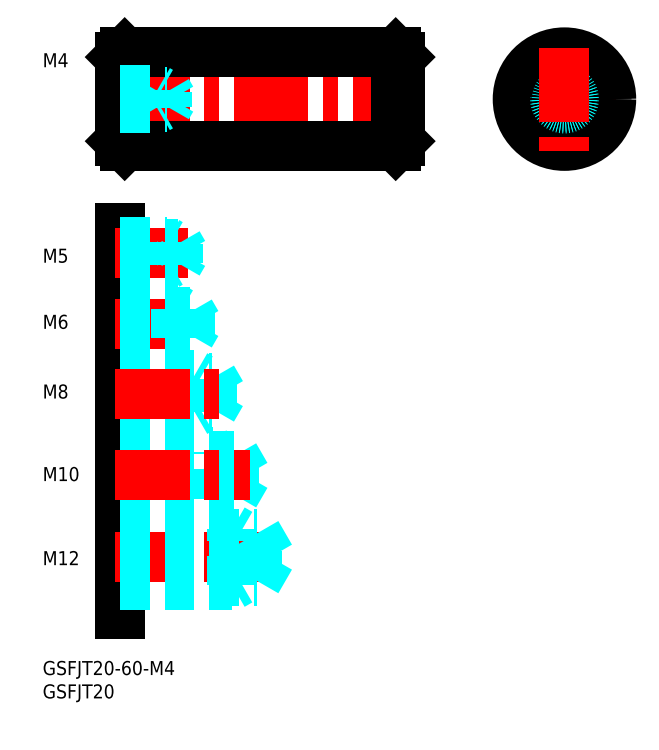
<metadata>
{"format":"dxf","ext":"dxf","renderer":"ezdxf+matplotlib","layout":"modelspace","background":"white","min_lineweight":24,"dpi":150}
</metadata>
<code>
0
SECTION
2
ENTITIES
0
INSERT
8
MSM_CONTINUOUS
2
*U20
10
0
20
0
30
0
0
INSERT
8
MSM_CONTINUOUS
2
*U21
10
0
20
0
30
0
0
LINE
8
MSM_CENTER
10
15.56
20
120.3
30
0
11
77.56
21
120.3
31
0
0
LINE
8
MSM_CONTINUOUS
10
16.56
20
129.3
30
0
11
16.56
21
111.3
31
0
0
LINE
8
MSM_CONTINUOUS
10
17.56
20
110.3
30
0
11
75.56
21
110.3
31
0
0
LINE
8
MSM_CONTINUOUS
10
17.56
20
130.3
30
0
11
75.56
21
130.3
31
0
0
LINE
8
MSM_CONTINUOUS
10
76.56
20
129.3
30
0
11
76.56
21
111.3
31
0
0
LINE
8
MSM_CONTINUOUS
10
17.56
20
130.3
30
0
11
16.56
21
129.3
31
0
0
LINE
8
MSM_CONTINUOUS
10
16.56
20
111.3
30
0
11
17.56
21
110.3
31
0
0
LINE
8
MSM_CONTINUOUS
10
75.56
20
130.3
30
0
11
76.56
21
129.3
31
0
0
LINE
8
MSM_CONTINUOUS
10
76.56
20
111.3
30
0
11
75.56
21
110.3
31
0
0
LINE
8
MSM_CONTINUOUS
10
17.56
20
130.3
30
0
11
17.56
21
110.3
31
0
0
LINE
8
MSM_CONTINUOUS
10
75.56
20
110.3
30
0
11
75.56
21
130.3
31
0
0
LINE
8
MSM_CENTER
10
100.7
20
120.3
30
0
11
122.7
21
120.3
31
0
0
CIRCLE
8
MSM_CONTINUOUS
10
111.7
20
120.3
30
0
40
10
0
CIRCLE
8
MSM_CONTINUOUS
10
111.7
20
120.3
30
0
40
9
0
INSERT
8
MSM_CONTINUOUS
2
*U23
10
0
20
0
30
0
0
LINE
8
MSM_DASHED
10
16.56
20
118.6
30
0
11
26.66
21
118.6
31
0
0
LINE
8
MSM_DASHED
10
16.56
20
118.3
30
0
11
24.56
21
118.3
31
0
0
LINE
8
MSM_DASHED
10
26.66
20
118.6
30
0
11
27.6
21
120.3
31
0
0
LINE
8
MSM_DASHED
10
26.66
20
118.6
30
0
11
26.66
21
121.9
31
0
0
LINE
8
MSM_DASHED
10
24.56
20
118.3
30
0
11
25.22
21
118.6
31
0
0
LINE
8
MSM_DASHED
10
24.56
20
118.3
30
0
11
24.56
21
122.3
31
0
0
LINE
8
MSM_DASHED
10
16.56
20
122.3
30
0
11
24.56
21
122.3
31
0
0
LINE
8
MSM_DASHED
10
16.56
20
121.9
30
0
11
26.66
21
121.9
31
0
0
LINE
8
MSM_DASHED
10
26.66
20
121.9
30
0
11
27.6
21
120.3
31
0
0
LINE
8
MSM_DASHED
10
24.56
20
122.3
30
0
11
25.22
21
121.9
31
0
0
CIRCLE
8
MSM_DASHED
10
111.7
20
120.3
30
0
40
1.621
0
CIRCLE
8
MSM_DASHED
10
111.7
20
120.3
30
0
40
2
0
LINE
8
MSM_CENTER
10
111.7
20
131.3
30
0
11
111.7
21
109.3
31
0
0
LINE
8
MSM_CONTINUOUS
10
16.56
20
92.6
30
0
11
16.56
21
10
31
0
0
LINE
8
MSM_CENTER
10
15.56
20
87.24
30
0
11
31.15
21
87.24
31
0
0
LINE
8
MSM_DASHED
10
16.56
20
85.17
30
0
11
28.96
21
85.17
31
0
0
LINE
8
MSM_DASHED
10
16.56
20
84.74
30
0
11
26.56
21
84.74
31
0
0
LINE
8
MSM_DASHED
10
28.96
20
85.17
30
0
11
28.96
21
89.3
31
0
0
LINE
8
MSM_DASHED
10
26.56
20
84.74
30
0
11
26.56
21
89.74
31
0
0
LINE
8
MSM_DASHED
10
28.96
20
85.17
30
0
11
30.15
21
87.24
31
0
0
LINE
8
MSM_DASHED
10
26.56
20
84.74
30
0
11
27.31
21
85.17
31
0
0
LINE
8
MSM_DASHED
10
16.56
20
89.74
30
0
11
26.56
21
89.74
31
0
0
LINE
8
MSM_DASHED
10
16.56
20
89.3
30
0
11
28.96
21
89.3
31
0
0
LINE
8
MSM_DASHED
10
28.96
20
89.3
30
0
11
30.15
21
87.24
31
0
0
LINE
8
MSM_DASHED
10
26.56
20
89.74
30
0
11
27.31
21
89.3
31
0
0
LINE
8
MSM_CENTER
10
15.56
20
72.24
30
0
11
33.98
21
72.24
31
0
0
LINE
8
MSM_DASHED
10
16.56
20
75.24
30
0
11
28.56
21
75.24
31
0
0
LINE
8
MSM_DASHED
10
16.56
20
74.69
30
0
11
31.56
21
74.69
31
0
0
LINE
8
MSM_DASHED
10
28.56
20
69.24
30
0
11
28.56
21
75.24
31
0
0
LINE
8
MSM_DASHED
10
31.56
20
69.78
30
0
11
31.56
21
74.69
31
0
0
LINE
8
MSM_DASHED
10
31.56
20
74.69
30
0
11
32.98
21
72.24
31
0
0
LINE
8
MSM_DASHED
10
28.56
20
75.24
30
0
11
29.5
21
74.69
31
0
0
LINE
8
MSM_DASHED
10
31.56
20
69.78
30
0
11
32.98
21
72.24
31
0
0
LINE
8
MSM_DASHED
10
16.56
20
69.78
30
0
11
31.56
21
69.78
31
0
0
LINE
8
MSM_DASHED
10
28.56
20
69.24
30
0
11
29.5
21
69.78
31
0
0
LINE
8
MSM_DASHED
10
16.56
20
69.24
30
0
11
28.56
21
69.24
31
0
0
INSERT
8
MSM_CONTINUOUS
2
*U24
10
0
20
0
30
0
0
INSERT
8
MSM_CONTINUOUS
2
*U25
10
0
20
0
30
0
0
LINE
8
MSM_DASHED
10
36.31
20
53.91
30
0
11
36.31
21
60.56
31
0
0
LINE
8
MSM_DASHED
10
16.56
20
53.91
30
0
11
36.31
21
53.91
31
0
0
LINE
8
MSM_DASHED
10
32.56
20
53.24
30
0
11
33.73
21
53.91
31
0
0
LINE
8
MSM_DASHED
10
36.31
20
53.91
30
0
11
38.23
21
57.24
31
0
0
LINE
8
MSM_DASHED
10
16.56
20
53.24
30
0
11
32.56
21
53.24
31
0
0
LINE
8
MSM_DASHED
10
32.56
20
53.24
30
0
11
32.56
21
61.24
31
0
0
LINE
8
MSM_DASHED
10
36.31
20
60.56
30
0
11
38.23
21
57.24
31
0
0
LINE
8
MSM_DASHED
10
16.56
20
61.24
30
0
11
32.56
21
61.24
31
0
0
LINE
8
MSM_DASHED
10
16.56
20
60.56
30
0
11
36.31
21
60.56
31
0
0
LINE
8
MSM_DASHED
10
32.56
20
61.24
30
0
11
33.73
21
60.56
31
0
0
INSERT
8
MSM_CONTINUOUS
2
*U26
10
0
20
0
30
0
0
LINE
8
MSM_DASHED
10
41.06
20
35.55
30
0
11
41.06
21
43.92
31
0
0
LINE
8
MSM_DASHED
10
16.56
20
35.55
30
0
11
41.06
21
35.55
31
0
0
LINE
8
MSM_DASHED
10
41.06
20
35.55
30
0
11
43.48
21
39.74
31
0
0
LINE
8
MSM_DASHED
10
36.56
20
34.74
30
0
11
37.97
21
35.55
31
0
0
LINE
8
MSM_DASHED
10
16.56
20
34.74
30
0
11
36.56
21
34.74
31
0
0
LINE
8
MSM_DASHED
10
36.56
20
34.74
30
0
11
36.56
21
44.74
31
0
0
LINE
8
MSM_DASHED
10
41.06
20
43.92
30
0
11
43.48
21
39.74
31
0
0
LINE
8
MSM_DASHED
10
16.56
20
44.74
30
0
11
36.56
21
44.74
31
0
0
LINE
8
MSM_DASHED
10
16.56
20
43.92
30
0
11
41.06
21
43.92
31
0
0
LINE
8
MSM_DASHED
10
36.56
20
44.74
30
0
11
37.97
21
43.92
31
0
0
INSERT
8
MSM_CONTINUOUS
2
*U27
10
0
20
0
30
0
0
LINE
8
MSM_CENTER
10
15.56
20
39.74
30
0
11
44.48
21
39.74
31
0
0
LINE
8
MSM_CENTER
10
15.56
20
57.24
30
0
11
39.23
21
57.24
31
0
0
LINE
8
MSM_CENTER
10
15.56
20
22.24
30
0
11
49.73
21
22.24
31
0
0
LINE
8
MSM_DASHED
10
16.56
20
17.18
30
0
11
45.81
21
17.18
31
0
0
LINE
8
MSM_DASHED
10
16.56
20
16.24
30
0
11
40.56
21
16.24
31
0
0
LINE
8
MSM_DASHED
10
45.81
20
17.18
30
0
11
45.81
21
27.29
31
0
0
LINE
8
MSM_DASHED
10
40.56
20
16.24
30
0
11
42.2
21
17.18
31
0
0
LINE
8
MSM_DASHED
10
45.81
20
17.18
30
0
11
48.73
21
22.24
31
0
0
LINE
8
MSM_DASHED
10
40.56
20
16.24
30
0
11
40.56
21
28.24
31
0
0
LINE
8
MSM_DASHED
10
45.81
20
27.29
30
0
11
48.73
21
22.24
31
0
0
LINE
8
MSM_DASHED
10
16.56
20
28.24
30
0
11
40.56
21
28.24
31
0
0
LINE
8
MSM_DASHED
10
16.56
20
27.29
30
0
11
45.81
21
27.29
31
0
0
LINE
8
MSM_DASHED
10
40.56
20
28.24
30
0
11
42.2
21
27.29
31
0
0
INSERT
8
MSM_CONTINUOUS
2
*U28
10
0
20
0
30
0
0
ENDSEC
0
EOF

</code>
